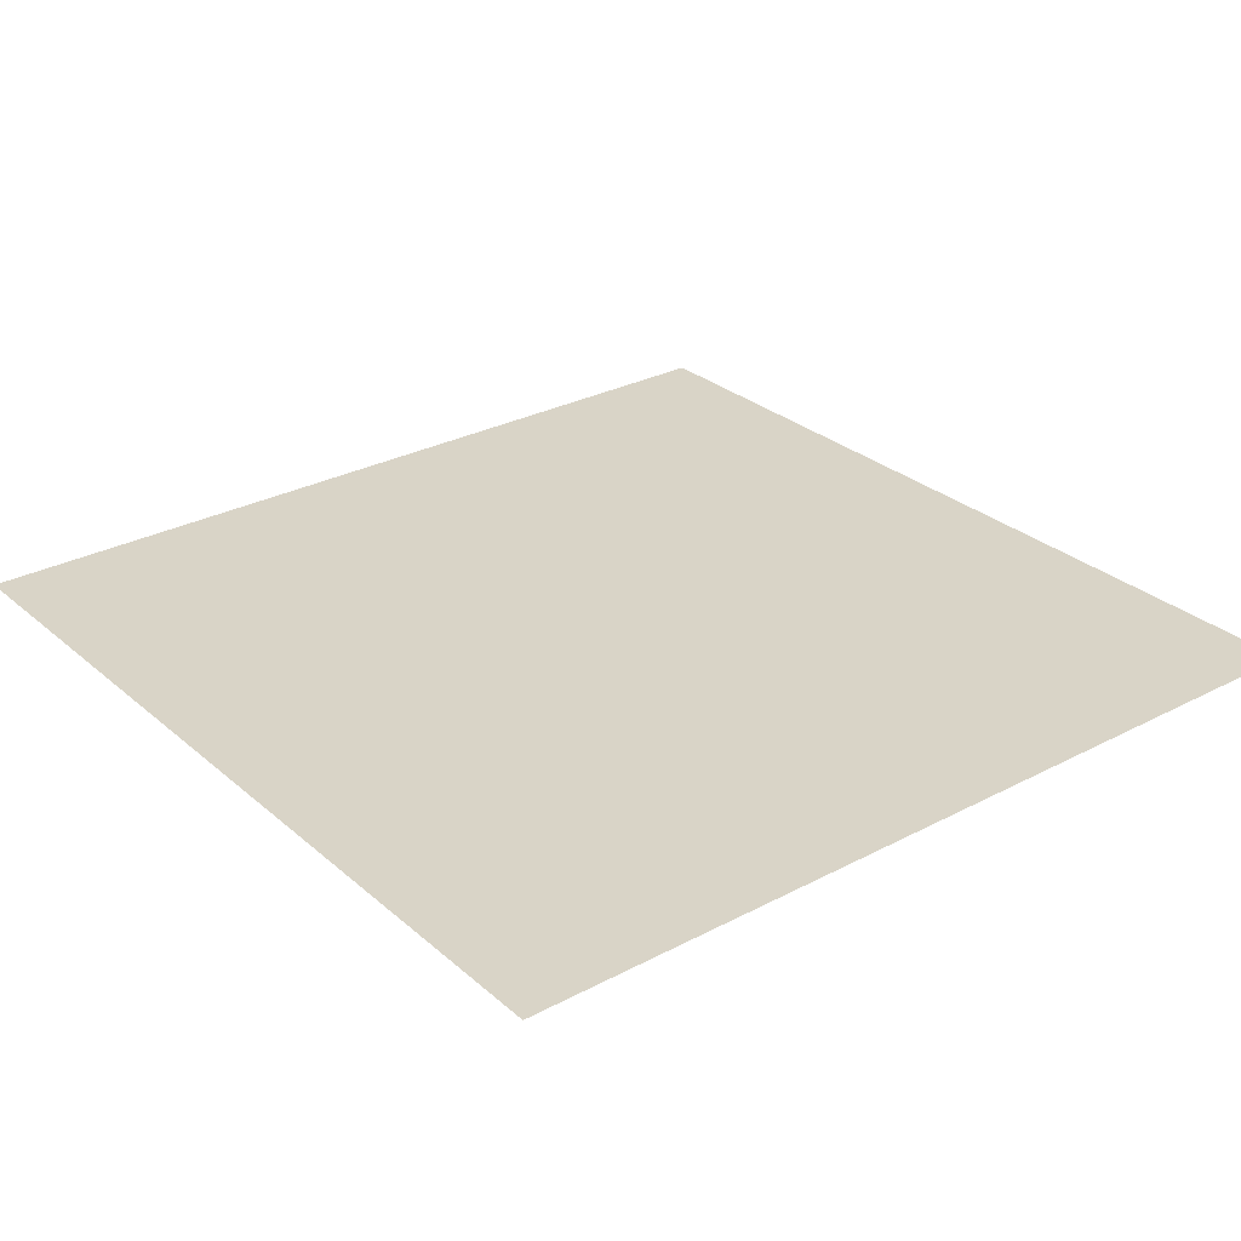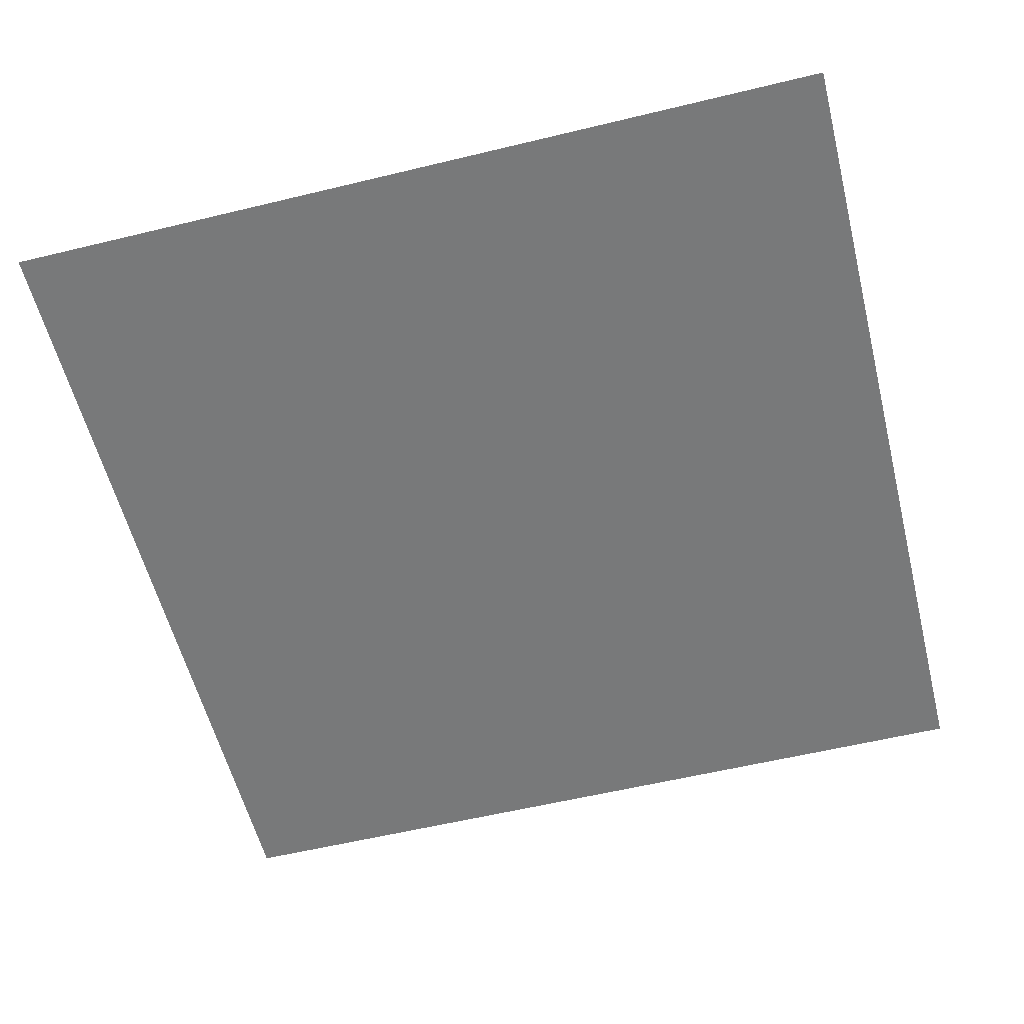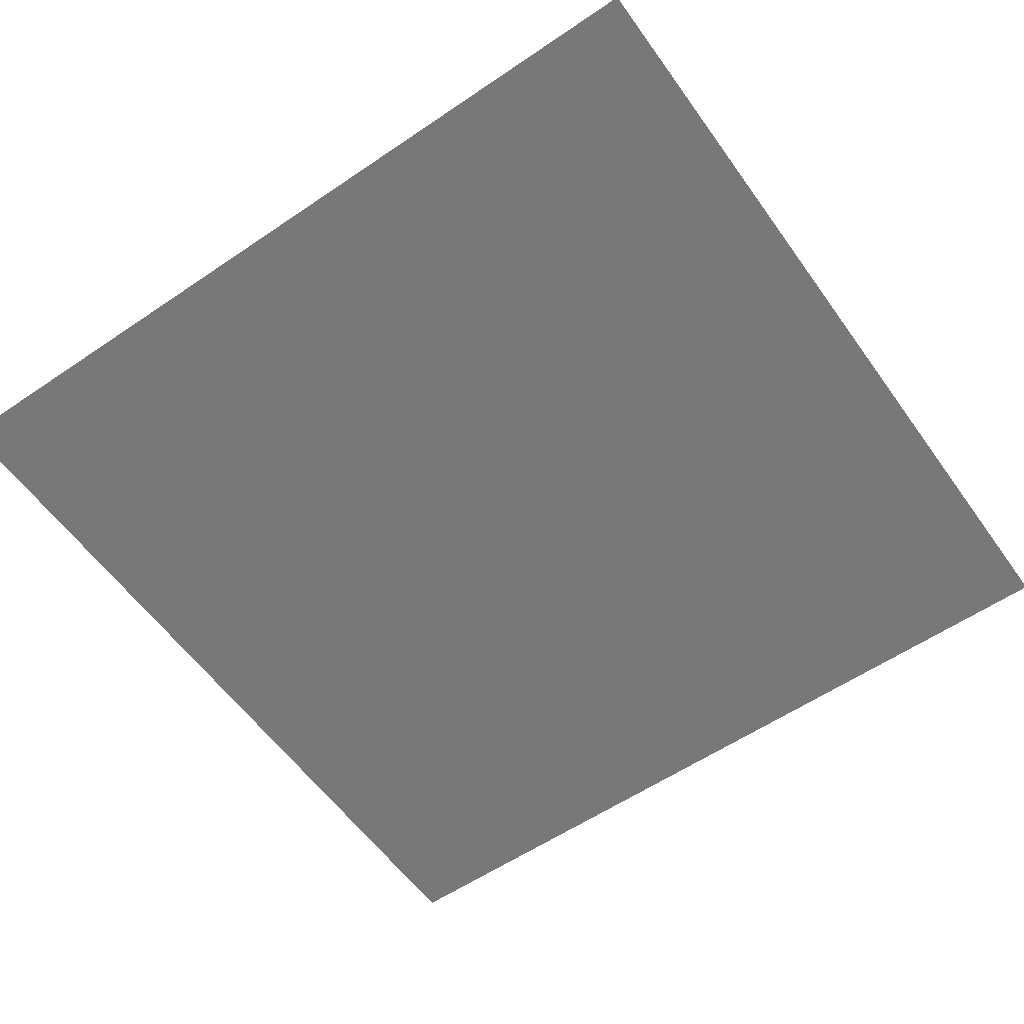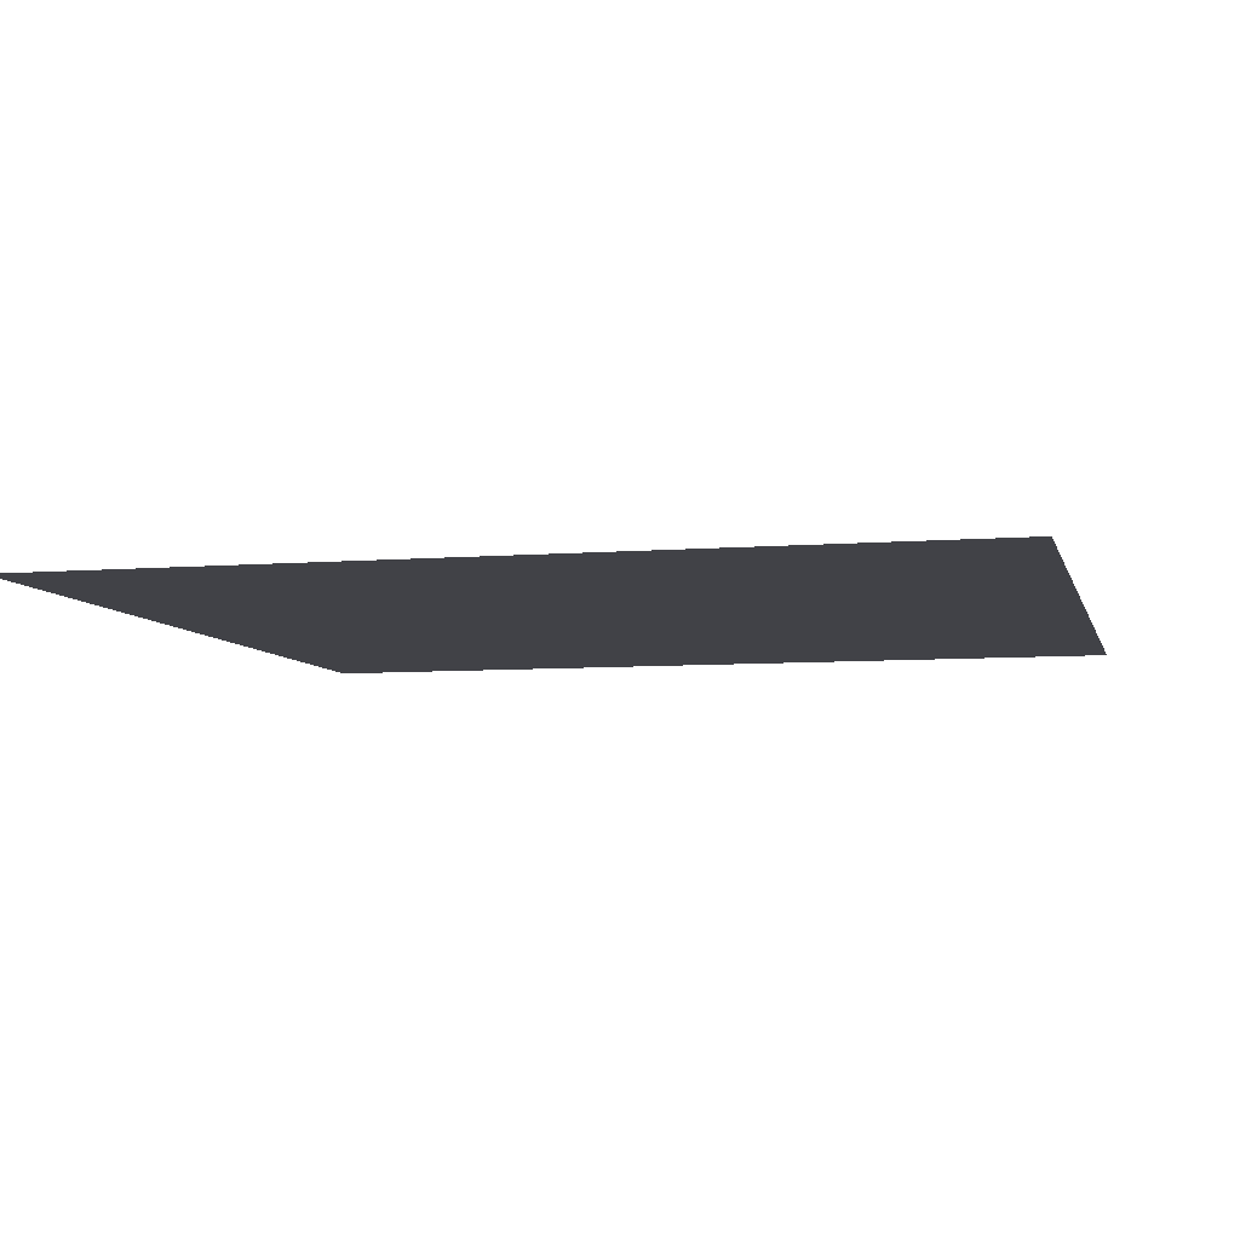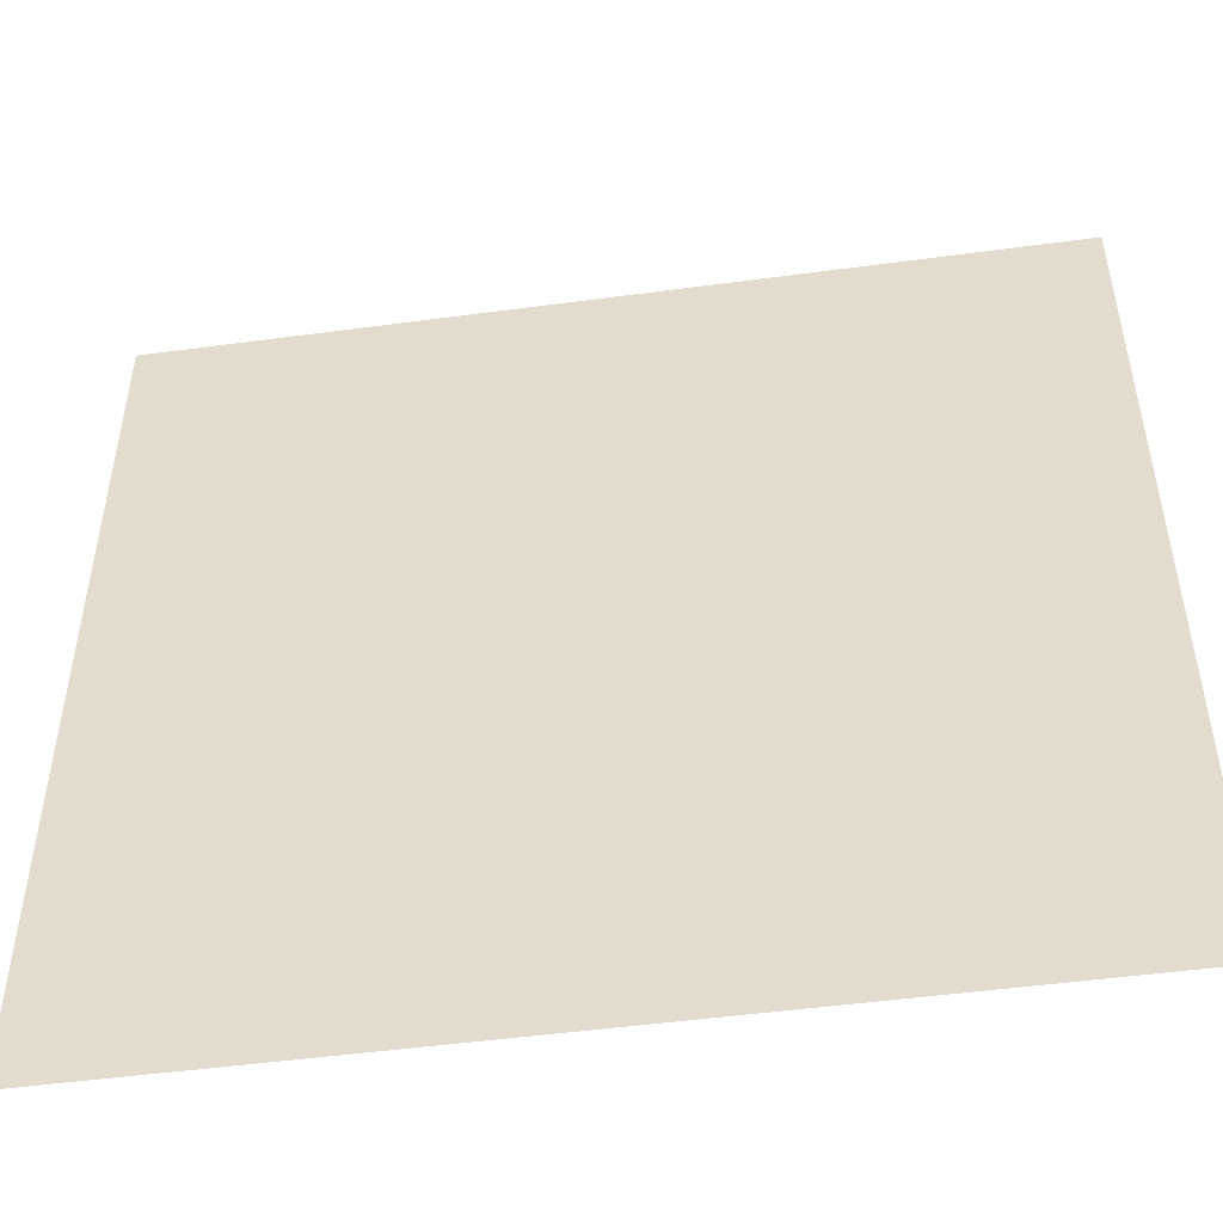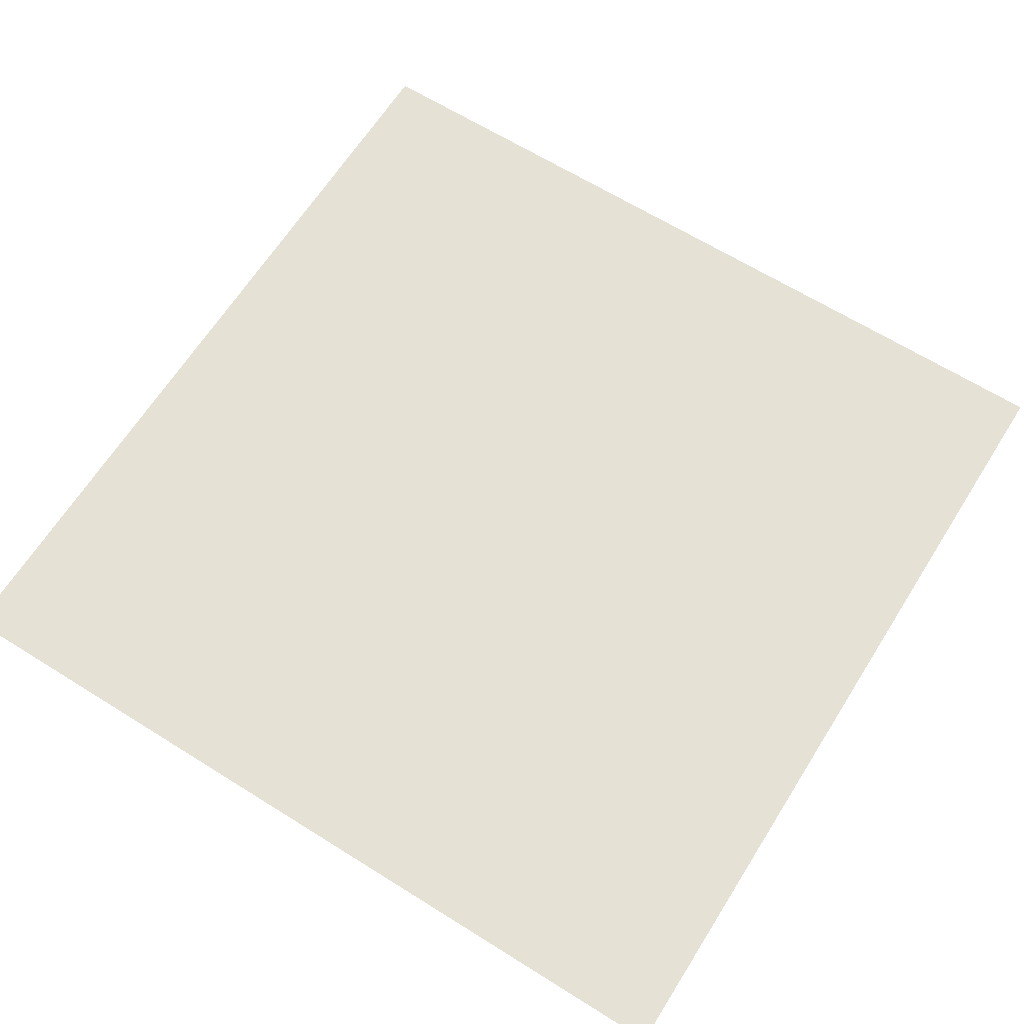
<metadata>
{"format":"obj","ext":"obj","renderer":"f3d","projection":"perspective","resolution":1024,"background":"white","views":[{"elev":28.8,"azim":141.7,"up":"+Z"},{"elev":-57.7,"azim":104.1,"up":"+Z"},{"elev":-57.6,"azim":-54.8,"up":"+Z"},{"elev":-6.8,"azim":103.6,"up":"+Z"},{"elev":-49.9,"azim":-171.6,"up":"+Y"},{"elev":64.9,"azim":-147.8,"up":"+Z"}]}
</metadata>
<code>
g mesh00
v -20 20 0
v -20 -20 0
v 20 20 0
v 20 -20 0
f 1 2 3
f 3 2 4
g mesh01
g mesh02

</code>
